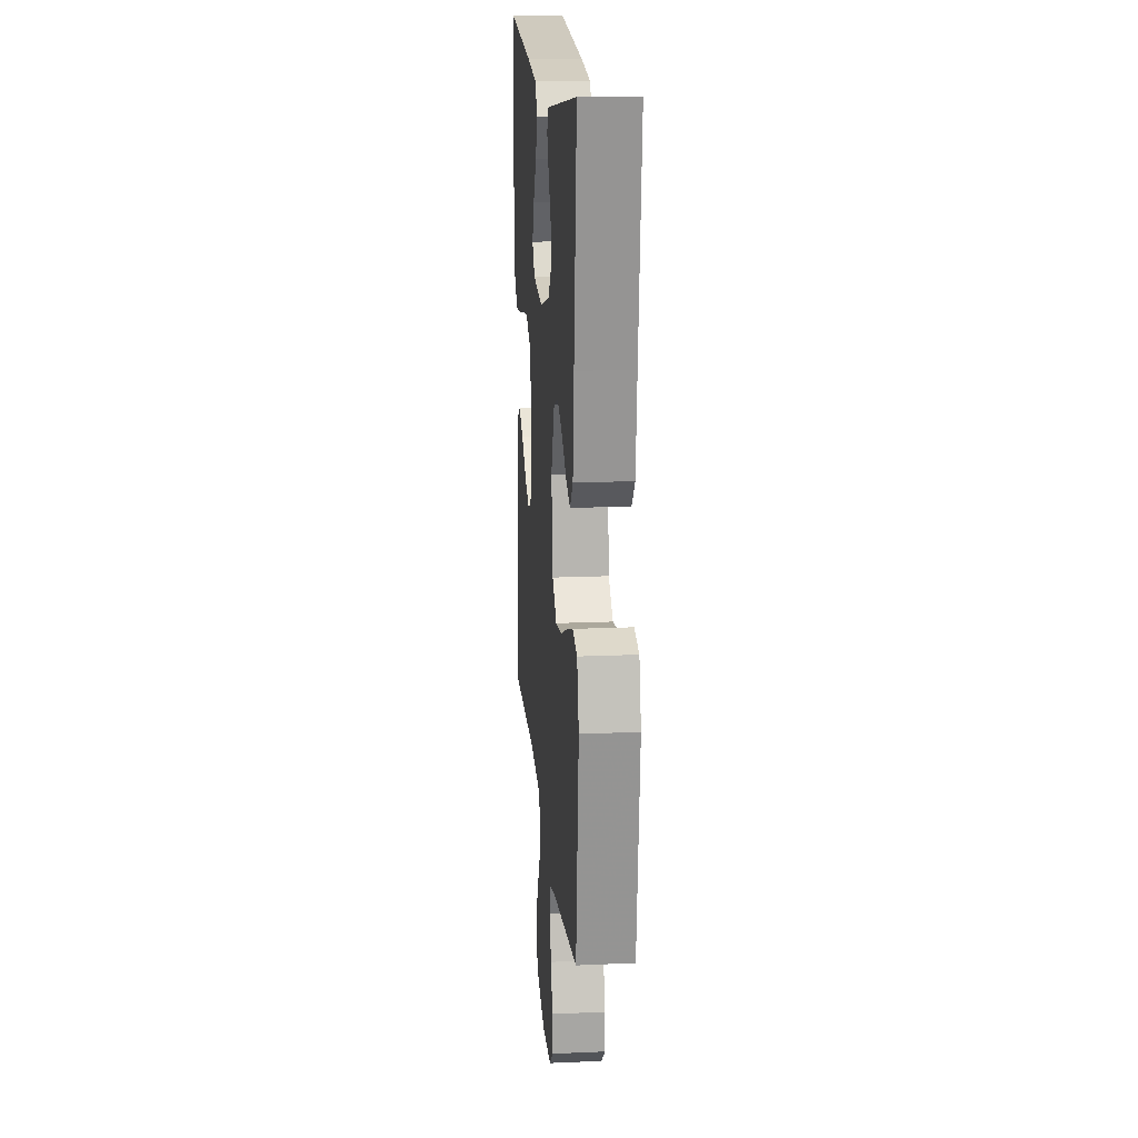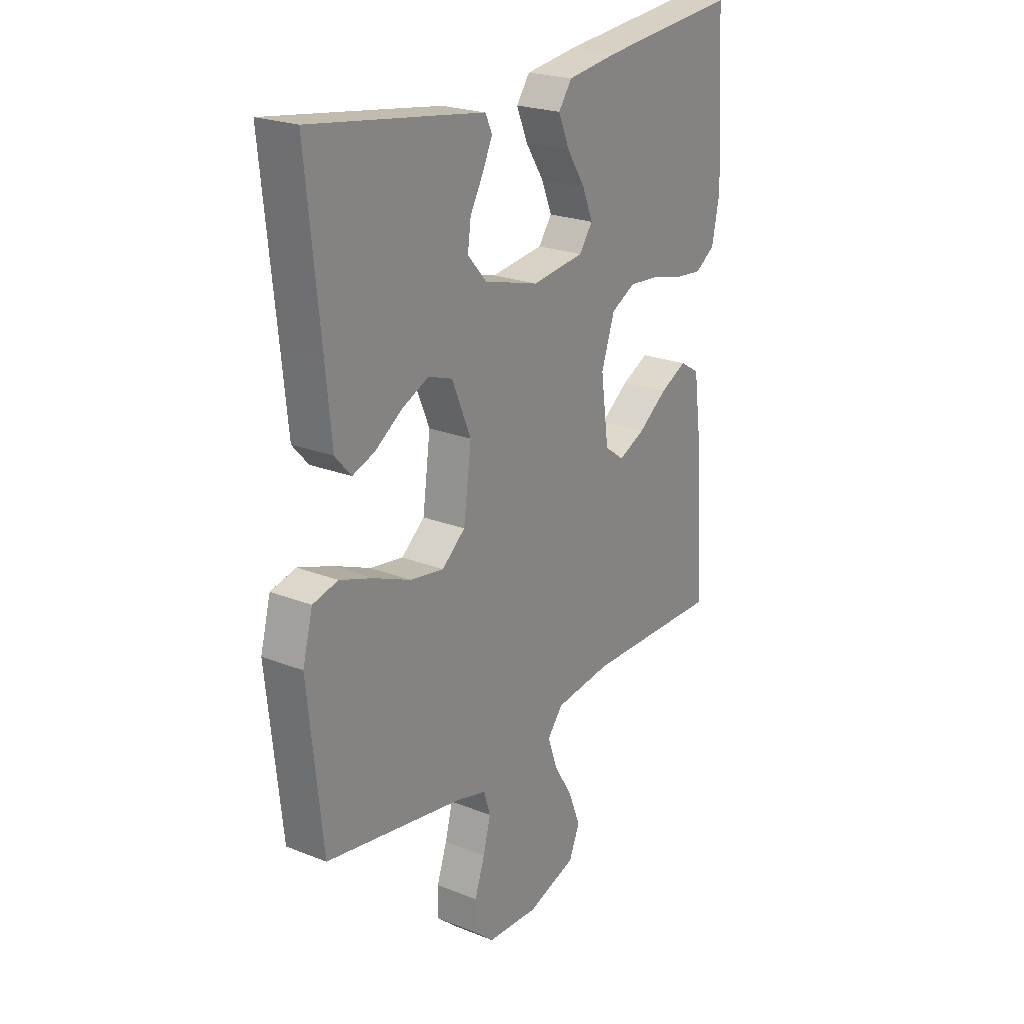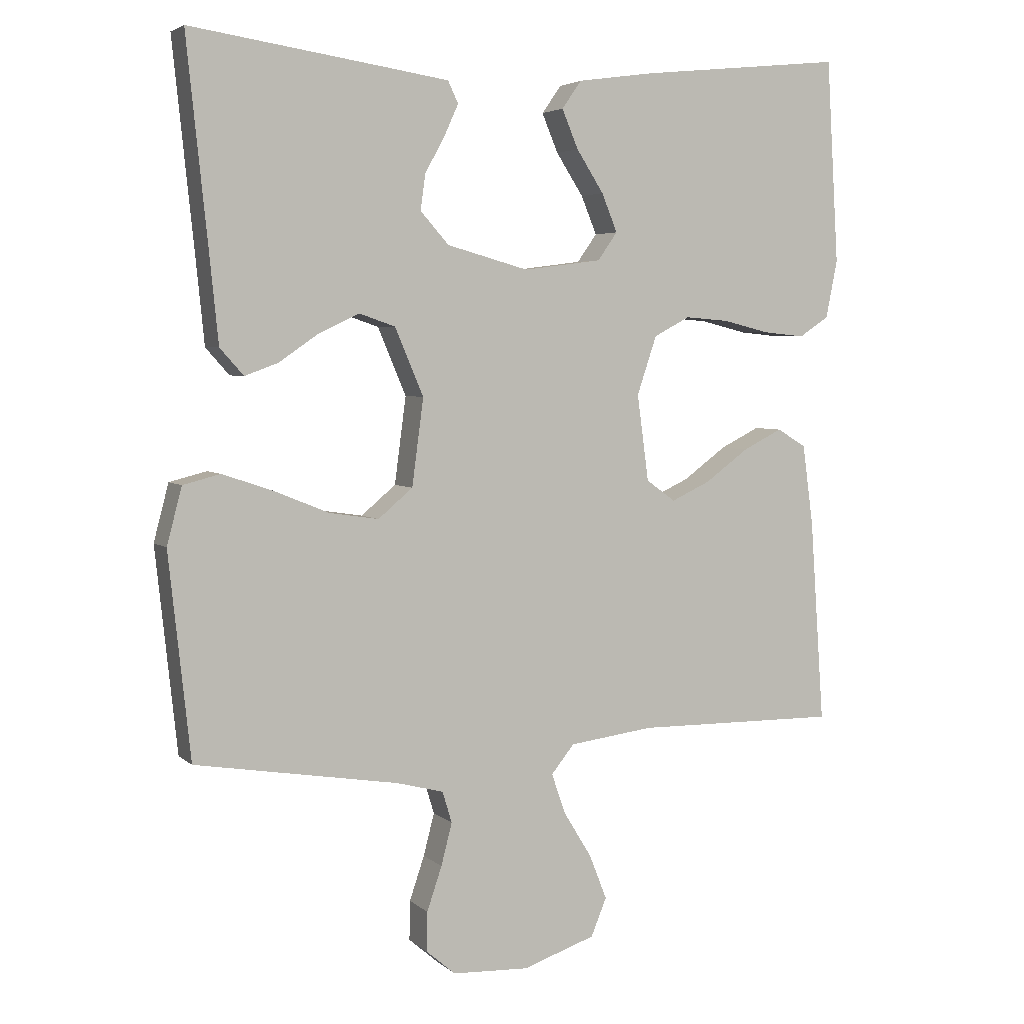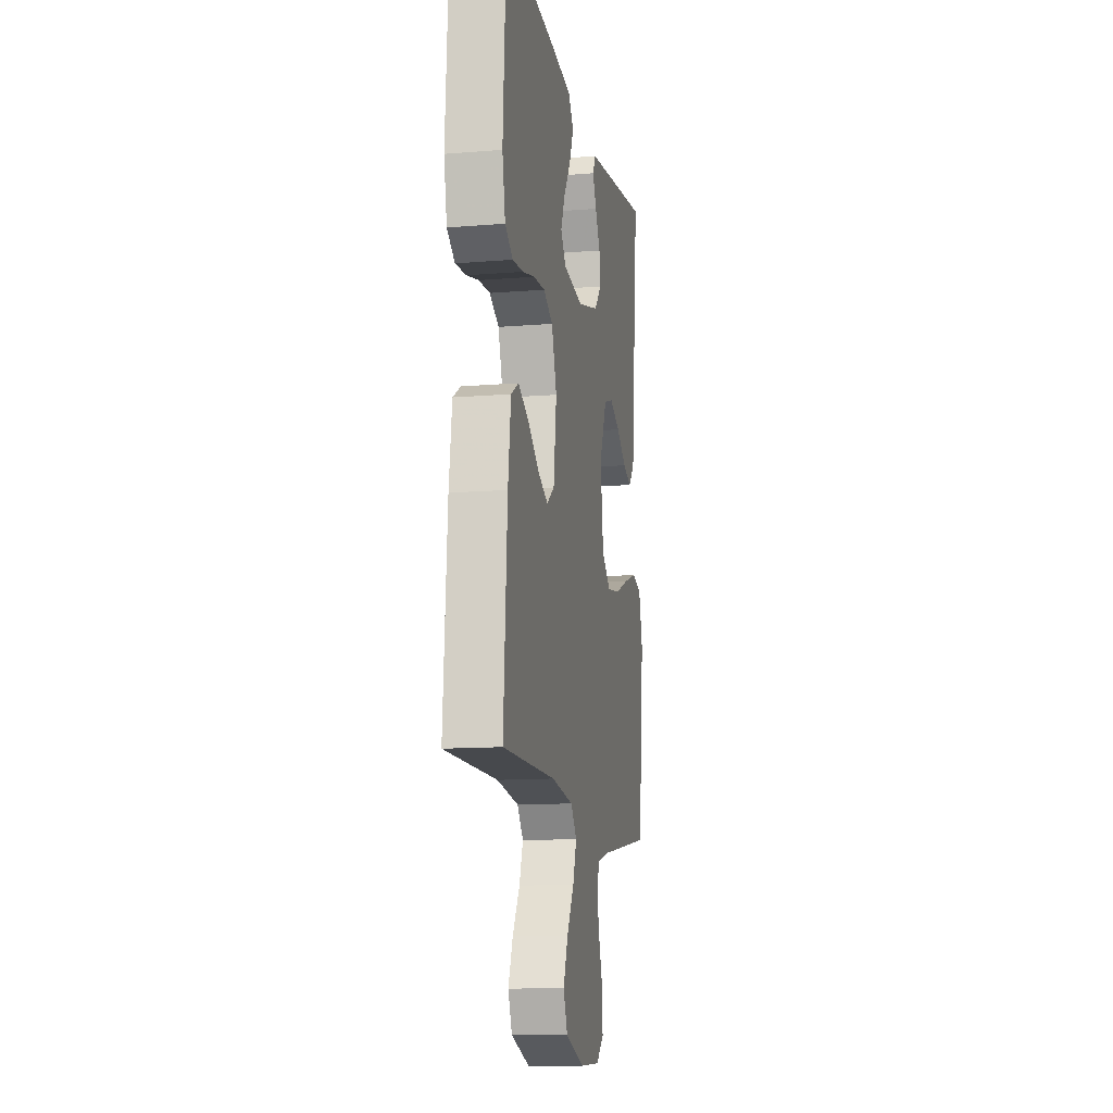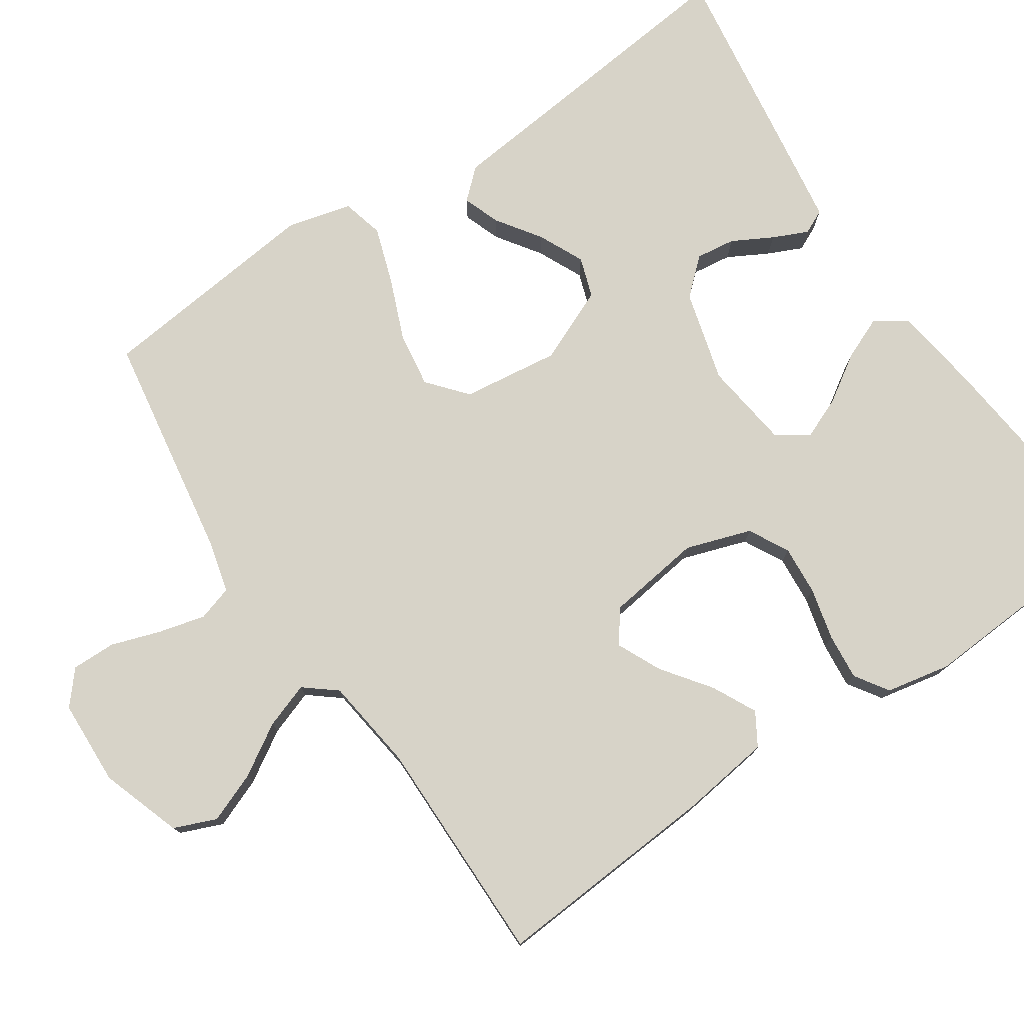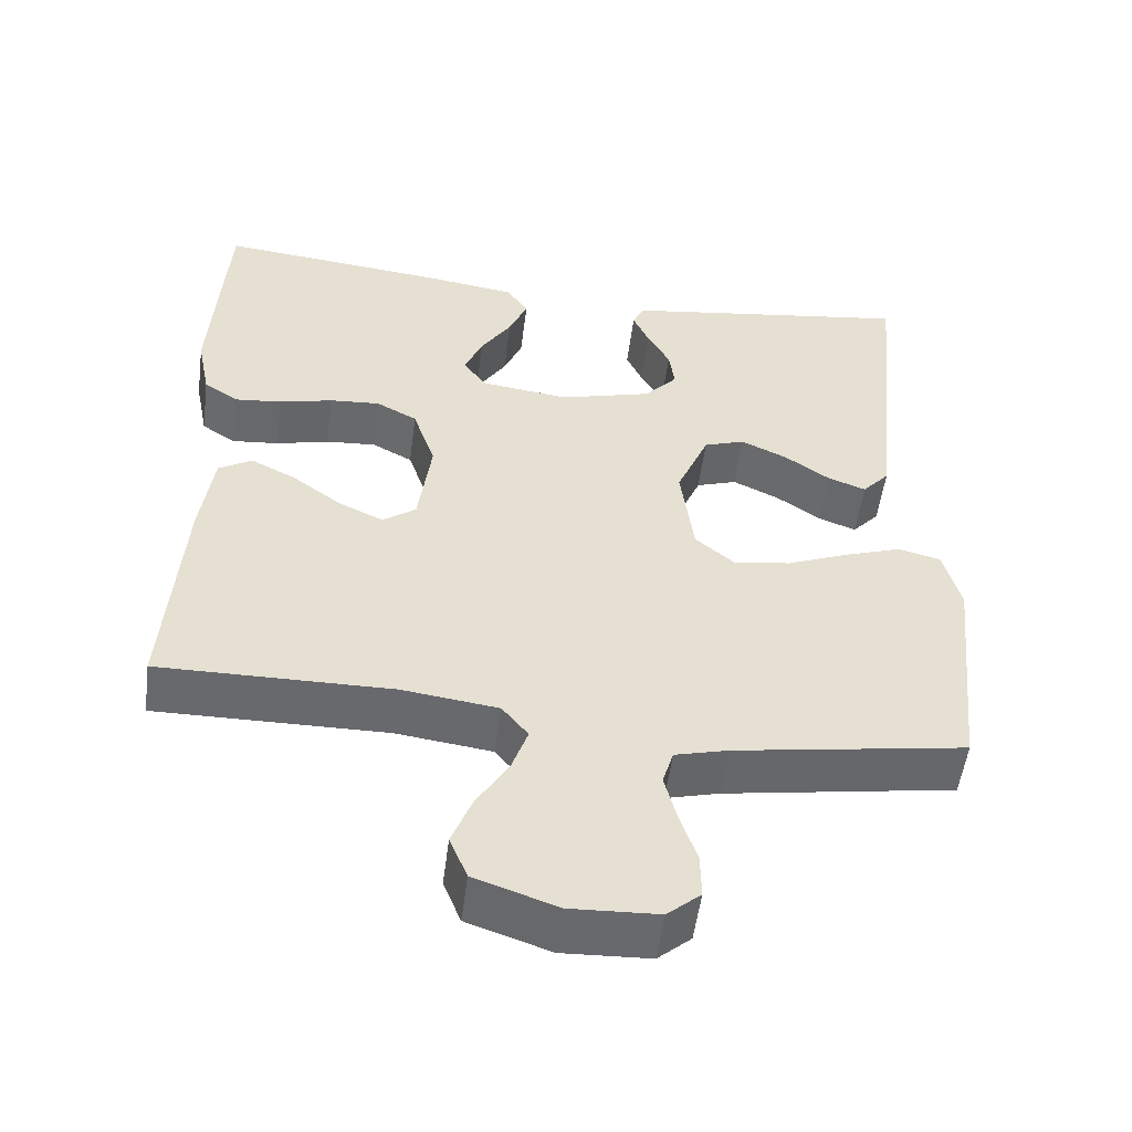
<metadata>
{"format":"obj","ext":"obj","renderer":"f3d","projection":"perspective","resolution":1024,"background":"white","views":[{"elev":17.2,"azim":85.0,"up":"+Z"},{"elev":22.7,"azim":124.3,"up":"+Z"},{"elev":4.3,"azim":156.5,"up":"+Z"},{"elev":-12.6,"azim":-79.3,"up":"+Z"},{"elev":76.9,"azim":-124.1,"up":"+Y"},{"elev":-52.9,"azim":-7.4,"up":"+Z"}]}
</metadata>
<code>
v 0.5 0.07 -0.5
v 0.2 0.07 -0.549
v 0.131 0.07 -0.567
v 0.117 0.07 -0.613
v 0.133 0.07 -0.675
v 0.155 0.07 -0.74
v 0.156 0.07 -0.798
v 0.113 0.07 -0.835
v 0 0.07 -0.84
v -0.107 0.07 -0.804
v -0.13 0.07 -0.748
v -0.104 0.07 -0.682
v -0.063 0.07 -0.615
v -0.042 0.07 -0.555
v -0.076 0.07 -0.513
v -0.2 0.07 -0.497
v -0.5 0.07 -0.5
v -0.479 0.07 -0.2
v -0.463 0.07 -0.081
v -0.42 0.07 -0.055
v -0.362 0.07 -0.084
v -0.298 0.07 -0.131
v -0.24 0.07 -0.158
v -0.197 0.07 -0.127
v -0.18 0.07 0
v -0.209 0.07 0.086
v -0.262 0.07 0.114
v -0.327 0.07 0.109
v -0.396 0.07 0.092
v -0.457 0.07 0.086
v -0.501 0.07 0.115
v -0.518 0.07 0.2
v -0.5 0.07 0.5
v -0.2 0.07 0.469
v -0.086 0.07 0.453
v -0.057 0.07 0.412
v -0.081 0.07 0.355
v -0.121 0.07 0.293
v -0.144 0.07 0.237
v -0.115 0.07 0.196
v 0 0.07 0.181
v 0.12 0.07 0.214
v 0.162 0.07 0.261
v 0.155 0.07 0.313
v 0.126 0.07 0.366
v 0.105 0.07 0.412
v 0.12 0.07 0.444
v 0.2 0.07 0.456
v 0.5 0.07 0.5
v 0.469 0.07 0.2
v 0.456 0.07 0.07
v 0.421 0.07 0.031
v 0.372 0.07 0.049
v 0.314 0.07 0.089
v 0.254 0.07 0.117
v 0.201 0.07 0.099
v 0.159 0.07 0
v 0.176 0.07 -0.128
v 0.227 0.07 -0.171
v 0.3 0.07 -0.16
v 0.381 0.07 -0.127
v 0.455 0.07 -0.102
v 0.51 0.07 -0.116
v 0.532 0.07 -0.2
v 0.5 0 -0.5
v 0.2 0 -0.549
v 0.131 0 -0.567
v 0.117 0 -0.613
v 0.133 0 -0.675
v 0.155 0 -0.74
v 0.156 0 -0.798
v 0.113 0 -0.835
v 0 0 -0.84
v -0.107 0 -0.804
v -0.13 0 -0.748
v -0.104 0 -0.682
v -0.063 0 -0.615
v -0.042 0 -0.555
v -0.076 0 -0.513
v -0.2 0 -0.497
v -0.5 0 -0.5
v -0.479 0 -0.2
v -0.463 0 -0.081
v -0.42 0 -0.055
v -0.362 0 -0.084
v -0.298 0 -0.131
v -0.24 0 -0.158
v -0.197 0 -0.127
v -0.18 0 0
v -0.209 0 0.086
v -0.262 0 0.114
v -0.327 0 0.109
v -0.396 0 0.092
v -0.457 0 0.086
v -0.501 0 0.115
v -0.518 0 0.2
v -0.5 0 0.5
v -0.2 0 0.469
v -0.086 0 0.453
v -0.057 0 0.412
v -0.081 0 0.355
v -0.121 0 0.293
v -0.144 0 0.237
v -0.115 0 0.196
v 0 0 0.181
v 0.12 0 0.214
v 0.162 0 0.261
v 0.155 0 0.313
v 0.126 0 0.366
v 0.105 0 0.412
v 0.12 0 0.444
v 0.2 0 0.456
v 0.5 0 0.5
v 0.469 0 0.2
v 0.456 0 0.07
v 0.421 0 0.031
v 0.372 0 0.049
v 0.314 0 0.089
v 0.254 0 0.117
v 0.201 0 0.099
v 0.159 0 0
v 0.176 0 -0.128
v 0.227 0 -0.171
v 0.3 0 -0.16
v 0.381 0 -0.127
v 0.455 0 -0.102
v 0.51 0 -0.116
v 0.532 0 -0.2
f 63 64 1 2
f 60 61 62 63
f 60 63 2 3
f 59 60 3
f 58 59 3 4
f 57 58 4
f 51 52 53 54
f 50 51 54 55
f 49 50 55 56
f 44 45 46 47
f 44 47 48 49
f 35 36 37 38
f 35 38 39
f 34 35 39
f 33 34 39
f 32 33 39 40
f 28 29 30 31
f 27 28 31 32
f 19 20 21 22
f 19 22 23
f 16 17 18 19
f 15 16 19 23
f 14 15 23 24
f 10 11 12 13
f 10 13 14
f 9 10 14
f 8 9 14
f 5 6 7 8
f 4 5 8 14
f 57 4 14 24
f 43 44 49 56
f 42 43 56 57
f 41 42 57 24
f 27 32 40 41
f 26 27 41
f 25 26 41
f 24 25 41
f 66 65 128 127
f 127 126 125 124
f 67 66 127 124
f 67 124 123
f 68 67 123 122
f 68 122 121
f 118 117 116 115
f 119 118 115 114
f 120 119 114 113
f 111 110 109 108
f 113 112 111 108
f 102 101 100 99
f 103 102 99
f 103 99 98
f 103 98 97
f 104 103 97 96
f 95 94 93 92
f 96 95 92 91
f 86 85 84 83
f 87 86 83
f 83 82 81 80
f 87 83 80 79
f 88 87 79 78
f 77 76 75 74
f 78 77 74
f 78 74 73
f 78 73 72
f 72 71 70 69
f 78 72 69 68
f 88 78 68 121
f 120 113 108 107
f 121 120 107 106
f 88 121 106 105
f 105 104 96 91
f 105 91 90
f 105 90 89
f 105 89 88
f 1 65 66 2
f 2 66 67 3
f 3 67 68 4
f 4 68 69 5
f 5 69 70 6
f 6 70 71 7
f 7 71 72 8
f 8 72 73 9
f 9 73 74 10
f 10 74 75 11
f 11 75 76 12
f 12 76 77 13
f 13 77 78 14
f 14 78 79 15
f 15 79 80 16
f 16 80 81 17
f 17 81 82 18
f 18 82 83 19
f 19 83 84 20
f 20 84 85 21
f 21 85 86 22
f 22 86 87 23
f 23 87 88 24
f 24 88 89 25
f 25 89 90 26
f 26 90 91 27
f 27 91 92 28
f 28 92 93 29
f 29 93 94 30
f 30 94 95 31
f 31 95 96 32
f 32 96 97 33
f 33 97 98 34
f 34 98 99 35
f 35 99 100 36
f 36 100 101 37
f 37 101 102 38
f 38 102 103 39
f 39 103 104 40
f 40 104 105 41
f 41 105 106 42
f 42 106 107 43
f 43 107 108 44
f 44 108 109 45
f 45 109 110 46
f 46 110 111 47
f 47 111 112 48
f 48 112 113 49
f 49 113 114 50
f 50 114 115 51
f 51 115 116 52
f 52 116 117 53
f 53 117 118 54
f 54 118 119 55
f 55 119 120 56
f 56 120 121 57
f 57 121 122 58
f 58 122 123 59
f 59 123 124 60
f 60 124 125 61
f 61 125 126 62
f 62 126 127 63
f 63 127 128 64
f 64 128 65 1

</code>
